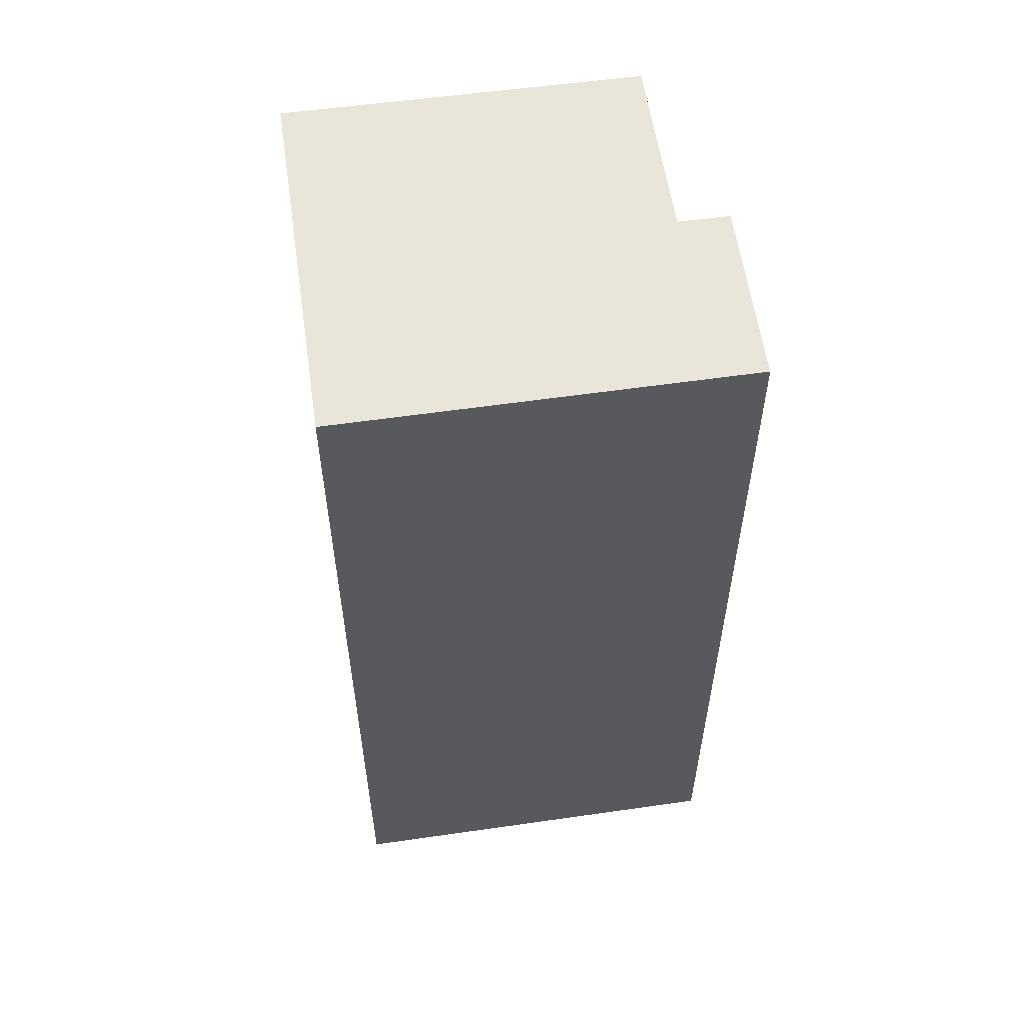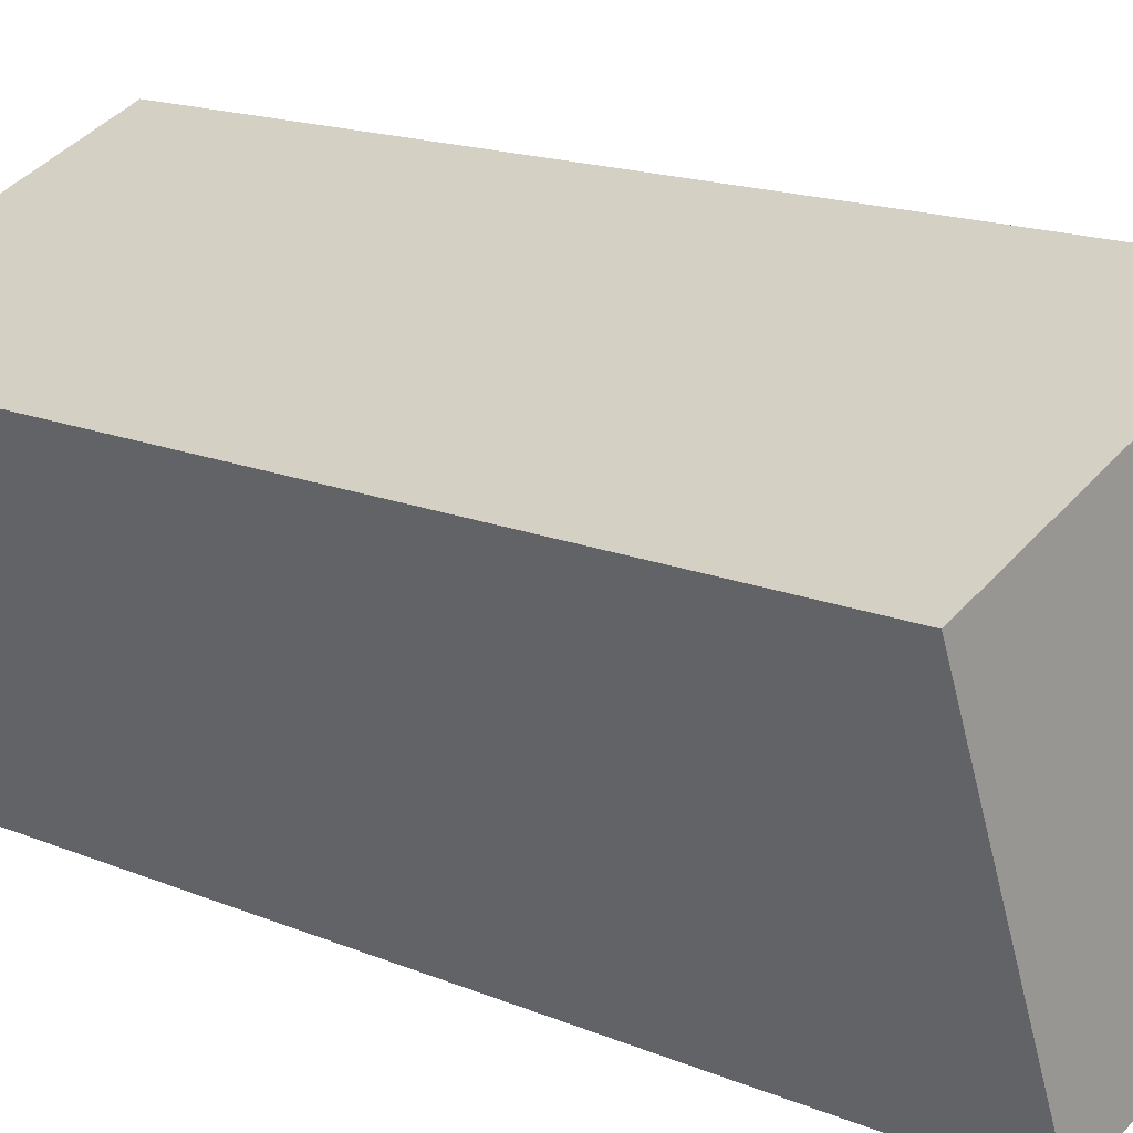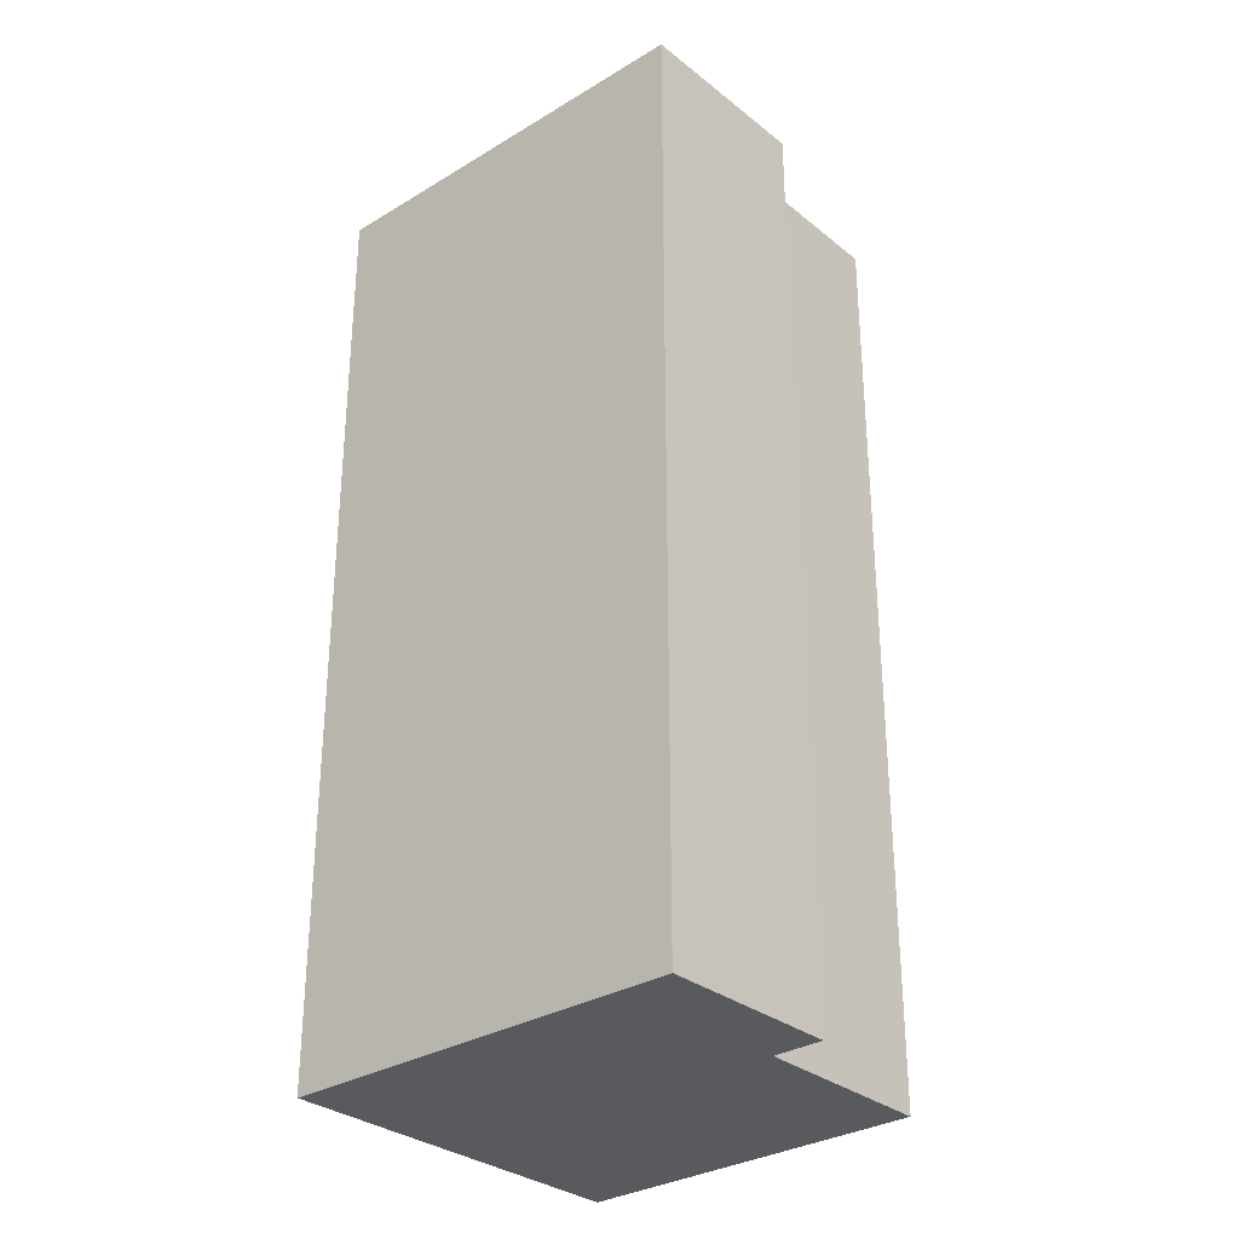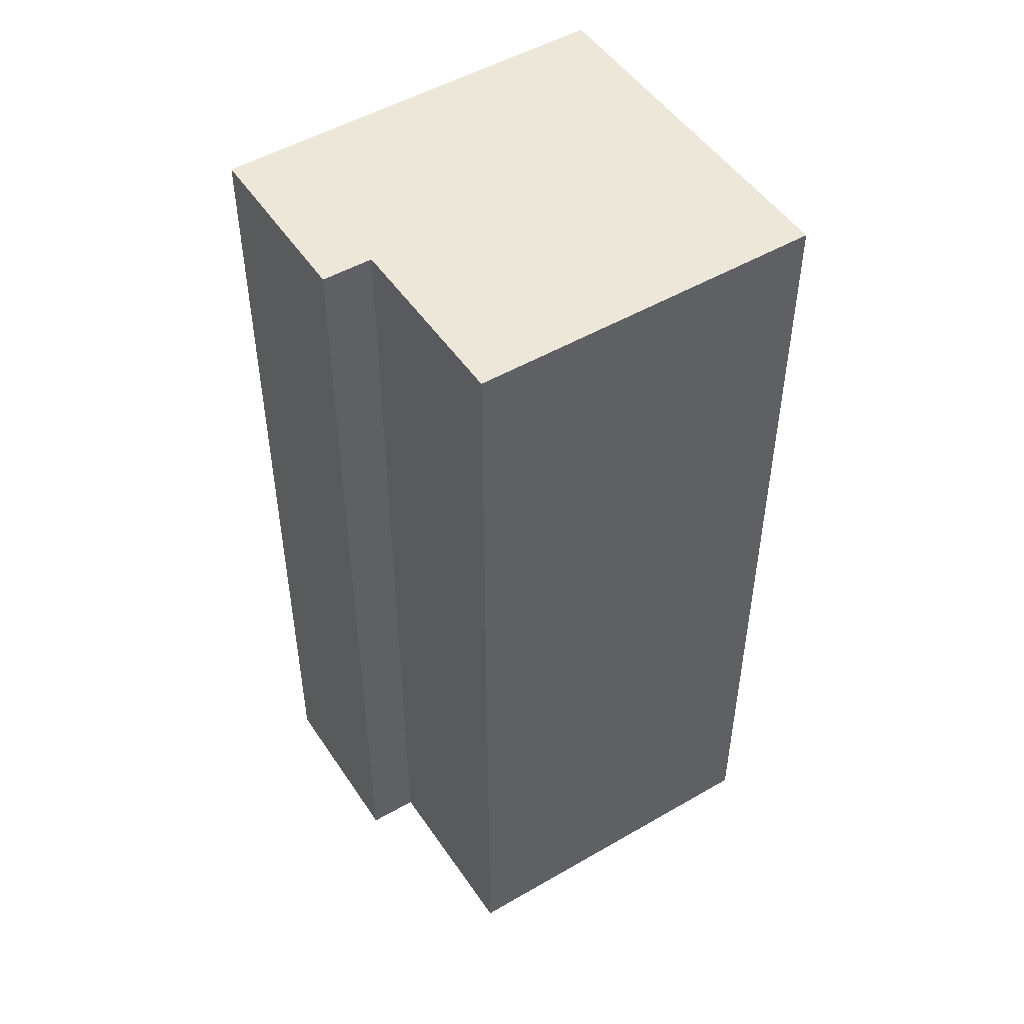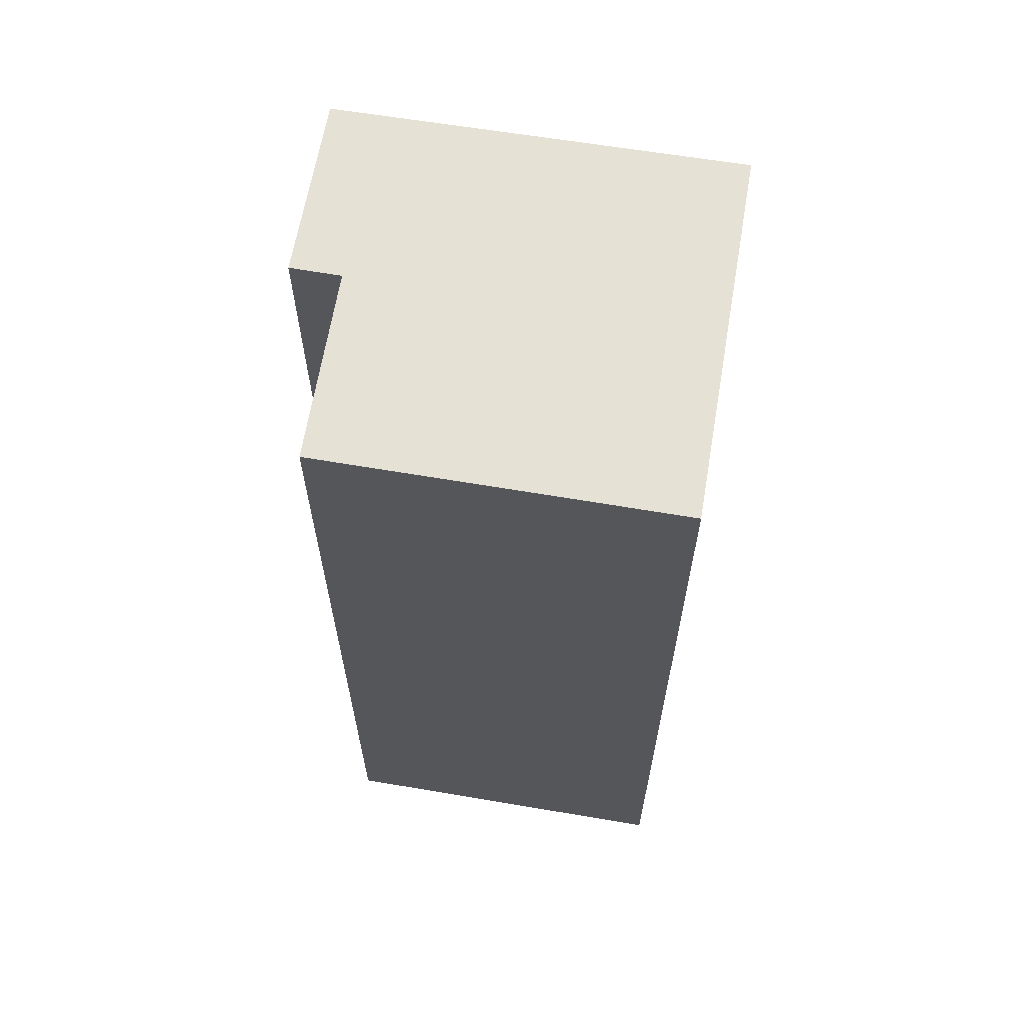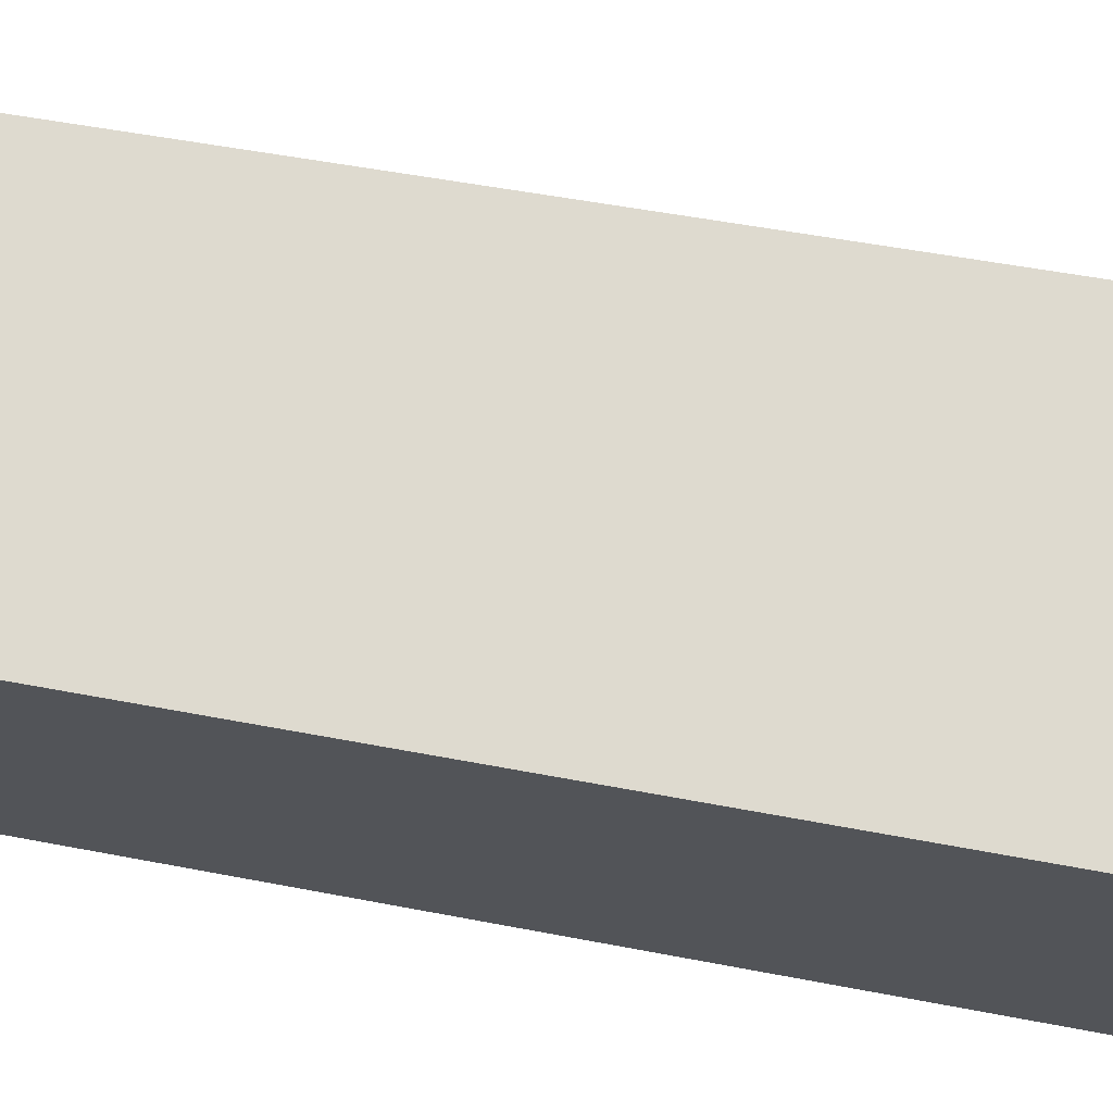
<metadata>
{"format":"obj","ext":"obj","renderer":"f3d","projection":"perspective","resolution":1024,"background":"white","views":[{"elev":57.8,"azim":-167.1,"up":"+Y"},{"elev":15.9,"azim":131.2,"up":"+Z"},{"elev":-31.0,"azim":-117.6,"up":"+Y"},{"elev":49.7,"azim":-11.6,"up":"+Y"},{"elev":64.7,"azim":30.7,"up":"+Y"},{"elev":48.7,"azim":102.4,"up":"+Z"}]}
</metadata>
<code>
v  8.526 20.98 -3.343
v  4.07 20.98 7.408
v  11.57 20.98 4.533
v  2.521 20.98 3.437
v  0 20.98 1.285e-15
v  1.452 20.98 3.84
v  4.07 -4.536e-16 7.408
v  11.57 -2.776e-16 4.533
v  1.452 -2.351e-16 3.84
v  2.521 -2.105e-16 3.437
v  8.526 2.047e-16 -3.343
v  0 0 0
g defaultobject
f 1 2 3
f 2 1 4
f 4 1 5
f 4 5 6
f 7 3 2
f 3 7 8
f 9 4 6
f 4 9 10
f 8 1 3
f 1 8 11
f 11 5 1
f 5 11 12
f 12 6 5
f 6 12 9
f 10 2 4
f 2 10 7
f 7 11 8
f 11 7 10
f 11 10 9
f 11 9 12

</code>
